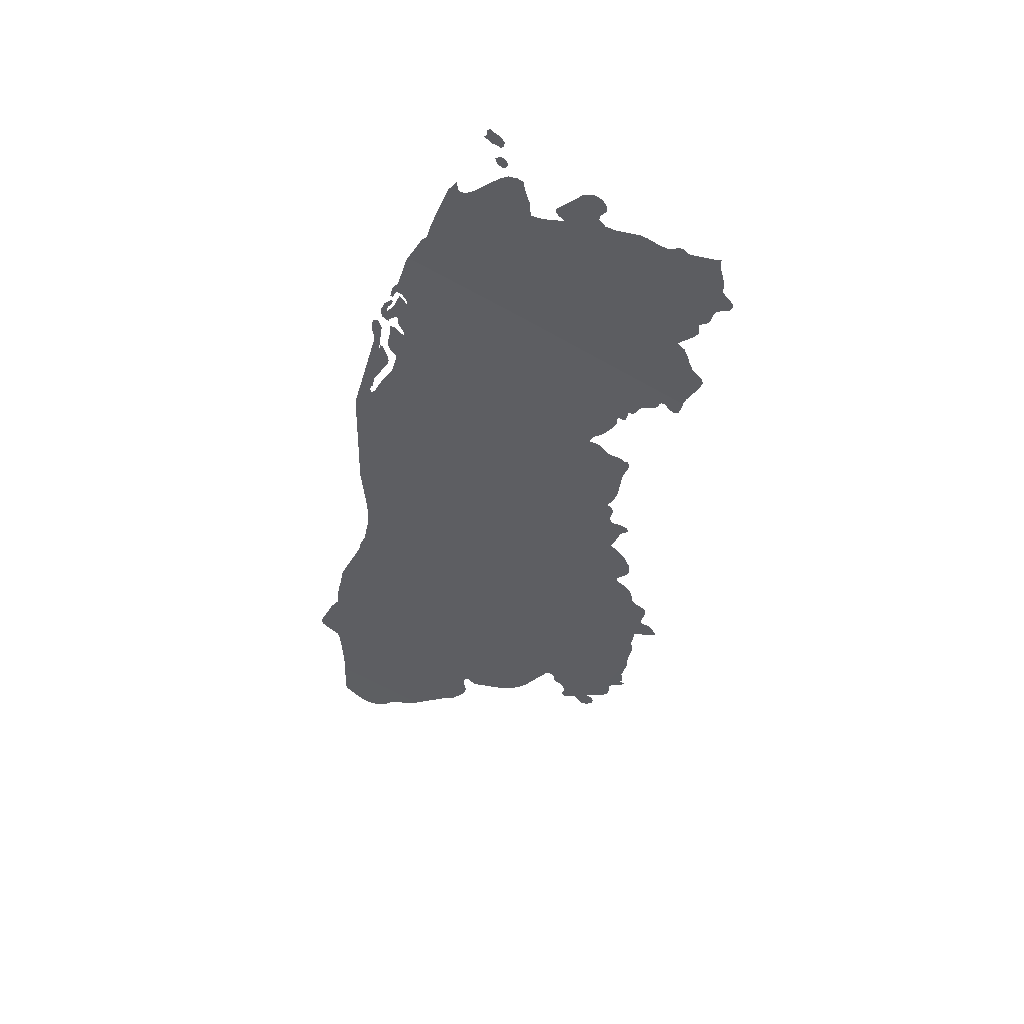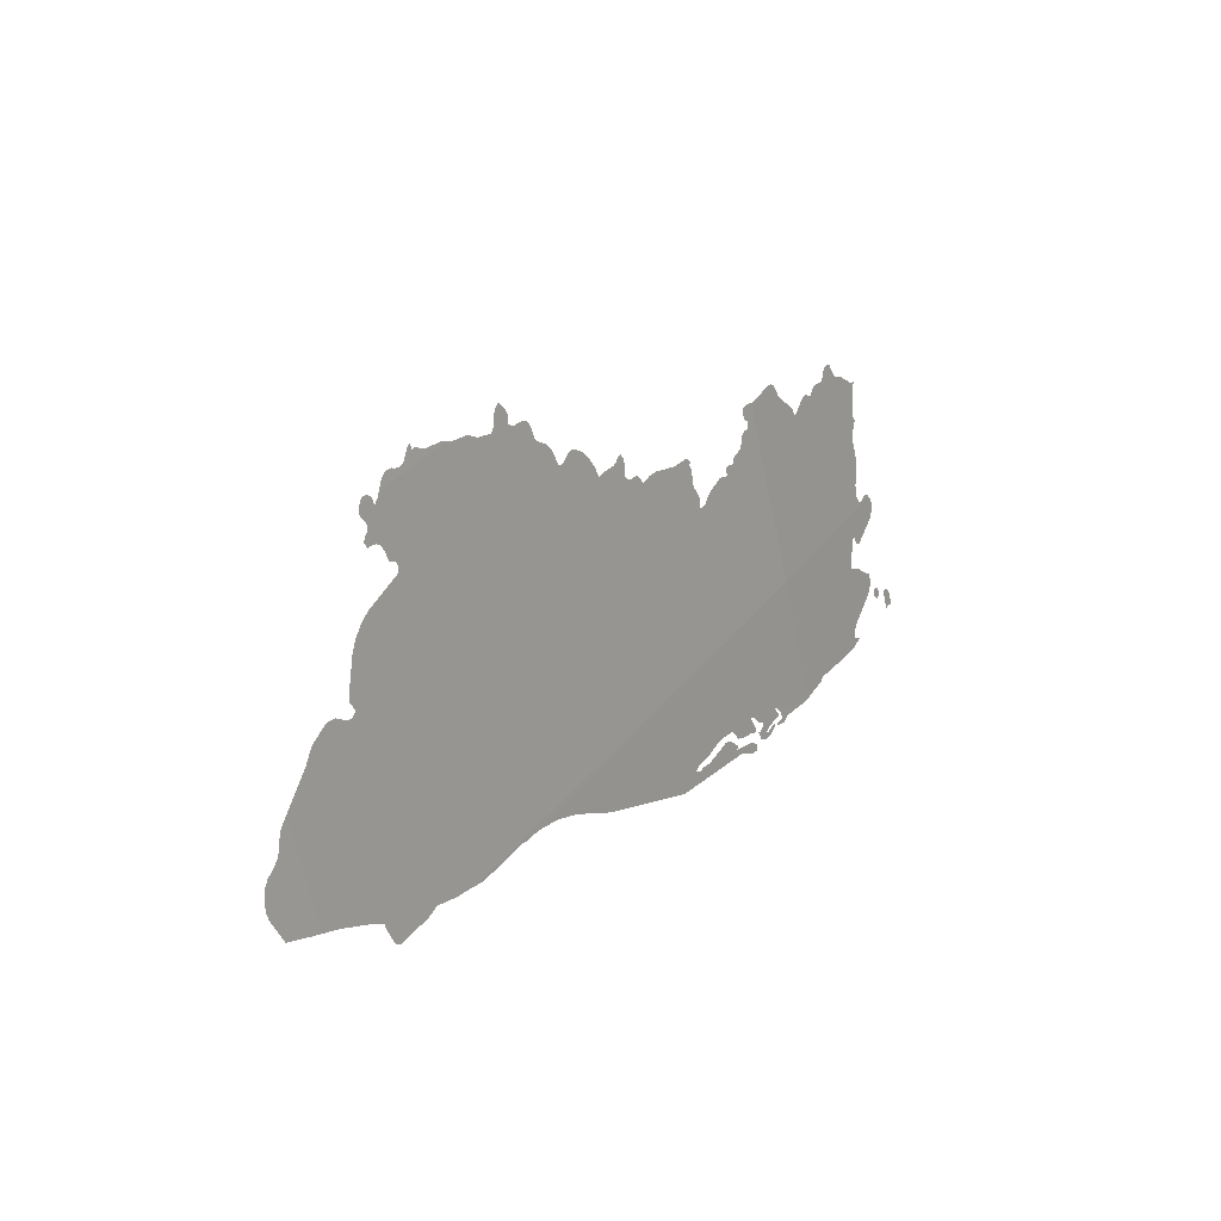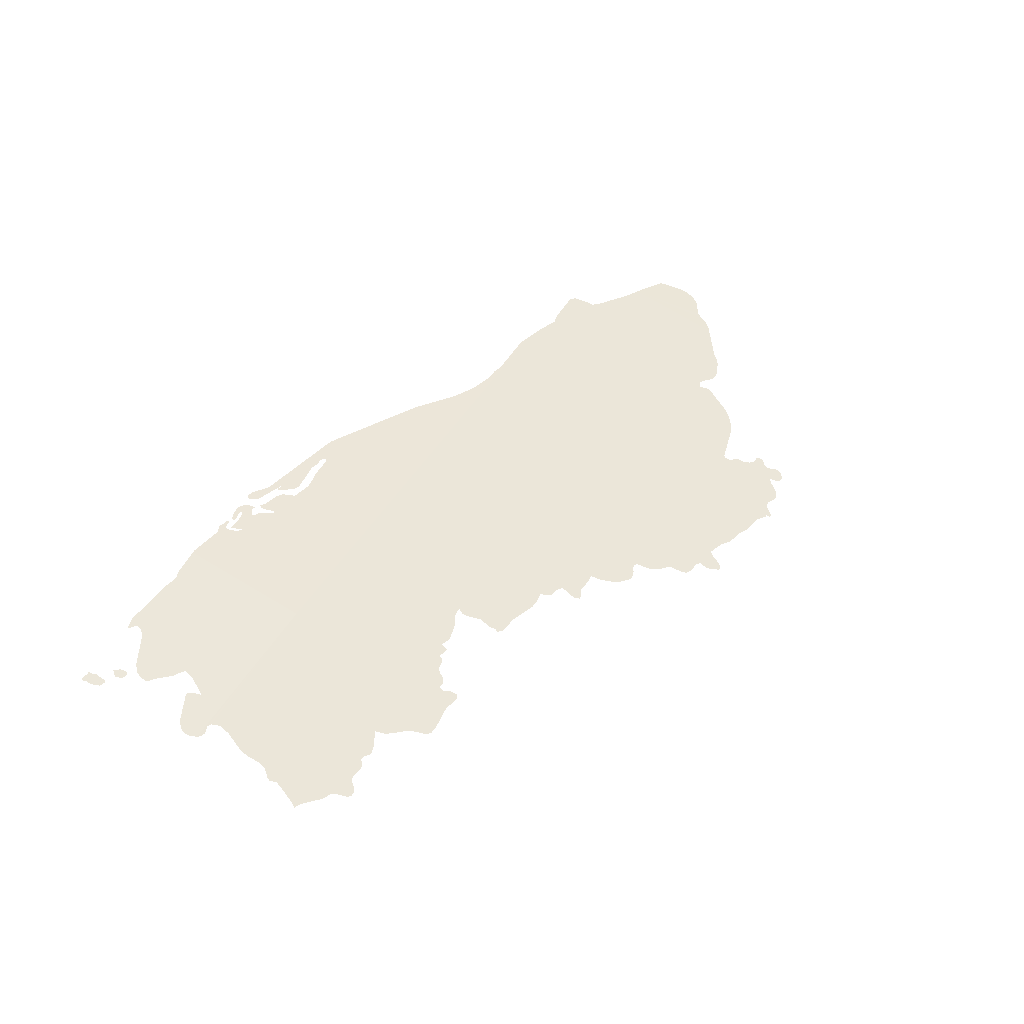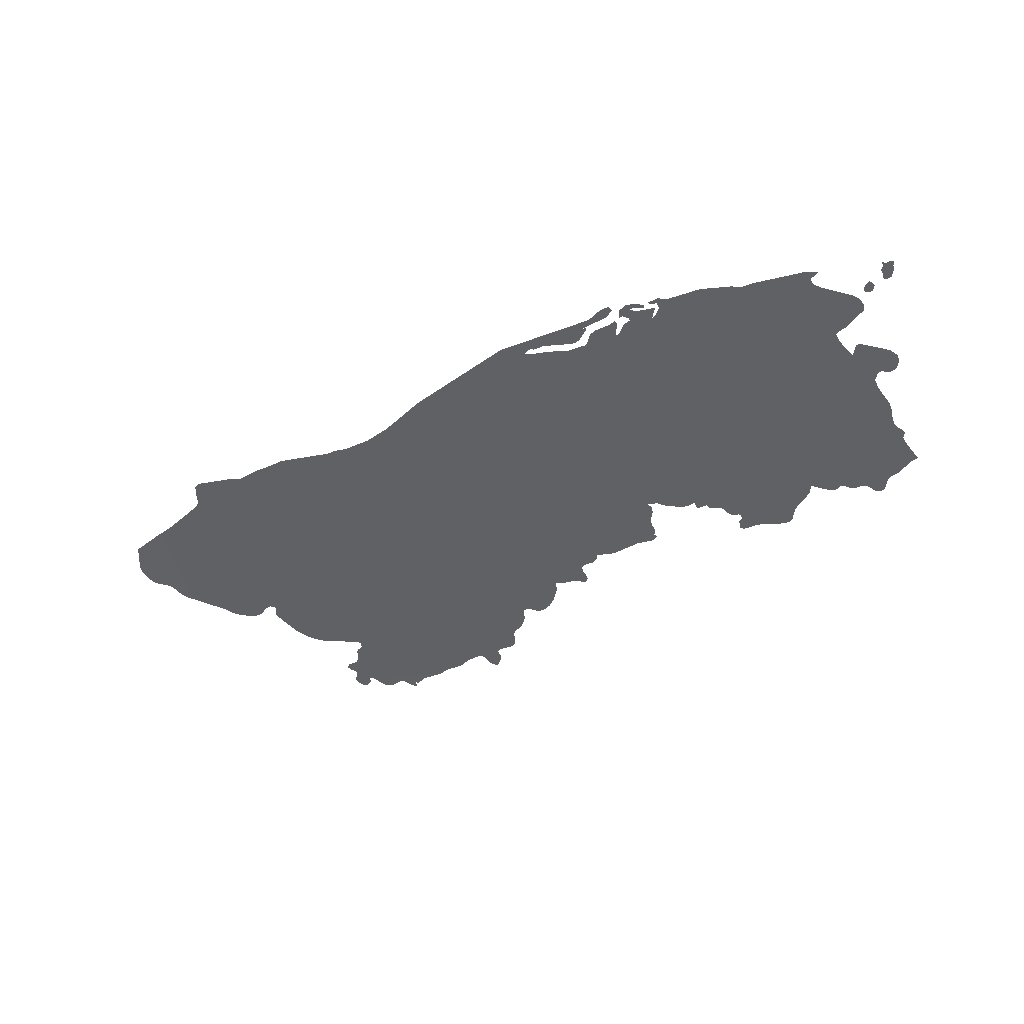
<metadata>
{"format":"obj","ext":"obj","renderer":"f3d","projection":"perspective","resolution":1024,"background":"white","views":[{"elev":-37.7,"azim":64.6,"up":"+Z"},{"elev":35.2,"azim":-56.4,"up":"+Y"},{"elev":44.5,"azim":118.7,"up":"+Z"},{"elev":-37.1,"azim":15.2,"up":"+Z"}]}
</metadata>
<code>
o 0_El_Salvador_sphere.001
v 0.1957 1.14 4.864
v 0.196 1.139 4.864
v 0.1953 1.138 4.864
v 0.1941 1.139 4.864
v 0.1934 1.138 4.864
v 0.1934 1.139 4.864
v 0.1929 1.14 4.864
v 0.193 1.142 4.864
v 0.193 1.143 4.863
v 0.1936 1.143 4.863
v 0.1948 1.143 4.863
v 0.1956 1.141 4.863
f 1 6 4
f 1 12 6
f 12 11 8
f 11 10 8
f 10 9 8
f 8 7 12
f 7 6 12
f 3 2 1
f 6 5 4
f 4 3 1
o 1_El_Salvador_sphere.001
v 0.1905 1.143 4.863
v 0.1899 1.143 4.863
v 0.1888 1.144 4.863
v 0.1885 1.145 4.863
v 0.189 1.146 4.863
v 0.1897 1.146 4.863
v 0.1904 1.145 4.863
v 0.191 1.144 4.863
f 20 15 13
f 20 19 15
f 19 18 15
f 18 17 16
f 16 15 18
f 15 14 13
o 2_El_Salvador_sphere.001
v 0.1527 1.167 4.859
v -2e-06 1.206 4.852
v -2e-06 1.183 4.858
v 0.03498 1.243 4.842
v 0.0384 1.243 4.842
v 0.04045 1.243 4.842
v 0.05971 1.243 4.842
v 0.07488 1.243 4.842
v 0.07538 1.243 4.842
v 0.1929 1.167 4.858
v 0.1529 1.138 4.866
v 0.03736 1.167 4.861
v 0.1524 1.208 4.849
v 0.06106 1.243 4.842
v 0.06538 1.242 4.842
v 0.06753 1.24 4.843
v 0.07145 1.239 4.843
v 0.07225 1.24 4.843
v 0.07346 1.242 4.842
v 0.07413 1.243 4.842
v 0.0758 1.243 4.842
v 0.07629 1.242 4.842
v 0.07671 1.241 4.842
v 0.0769 1.24 4.842
v 0.07683 1.24 4.843
v 0.07649 1.239 4.843
v 0.07746 1.238 4.843
v 0.08036 1.238 4.843
v 0.08172 1.237 4.843
v 0.08226 1.236 4.843
v 0.08261 1.233 4.844
v 0.08299 1.233 4.844
v 0.08515 1.231 4.845
v 0.08594 1.23 4.845
v 0.0867 1.229 4.845
v 0.08703 1.228 4.845
v 0.08708 1.227 4.846
v 0.08717 1.227 4.846
v 0.08745 1.226 4.846
v 0.08819 1.225 4.846
v 0.08902 1.225 4.846
v 0.09002 1.226 4.846
v 0.0912 1.226 4.846
v 0.09253 1.226 4.846
v 0.09464 1.225 4.846
v 0.09642 1.223 4.846
v 0.09771 1.22 4.847
v 0.09828 1.218 4.848
v 0.09977 1.218 4.848
v 0.1035 1.218 4.848
v 0.1045 1.218 4.847
v 0.1054 1.219 4.847
v 0.1061 1.219 4.847
v 0.1067 1.218 4.848
v 0.1067 1.217 4.848
v 0.1062 1.215 4.848
v 0.1061 1.214 4.849
v 0.1075 1.213 4.849
v 0.1093 1.213 4.849
v 0.1097 1.213 4.849
v 0.1103 1.212 4.849
v 0.1107 1.212 4.849
v 0.1109 1.211 4.849
v 0.1109 1.211 4.849
v 0.1114 1.211 4.849
v 0.1135 1.211 4.849
v 0.1157 1.211 4.849
v 0.1221 1.209 4.85
v 0.1259 1.208 4.85
v 0.1267 1.208 4.85
v 0.1275 1.207 4.85
v 0.1274 1.207 4.85
v 0.1269 1.207 4.85
v 0.1274 1.206 4.85
v 0.1274 1.205 4.851
v 0.1271 1.204 4.851
v 0.1269 1.202 4.851
v 0.1272 1.202 4.851
v 0.1281 1.199 4.852
v 0.1282 1.198 4.852
v 0.1274 1.197 4.852
v 0.1297 1.197 4.852
v 0.1313 1.198 4.852
v 0.1328 1.199 4.852
v 0.1362 1.199 4.852
v 0.137 1.199 4.852
v 0.1384 1.199 4.852
v 0.139 1.199 4.852
v 0.1391 1.199 4.852
v 0.1391 1.2 4.852
v 0.1394 1.2 4.851
v 0.1399 1.2 4.851
v 0.1406 1.2 4.851
v 0.1413 1.2 4.851
v 0.1418 1.2 4.852
v 0.1424 1.201 4.851
v 0.1433 1.201 4.851
v 0.1444 1.201 4.851
v 0.1453 1.202 4.851
v 0.1459 1.202 4.851
v 0.1462 1.203 4.851
v 0.1466 1.203 4.851
v 0.1471 1.204 4.85
v 0.1481 1.204 4.85
v 0.1489 1.204 4.85
v 0.1494 1.204 4.85
v 0.1498 1.205 4.85
v 0.1489 1.206 4.85
v 0.1486 1.208 4.849
v 0.1495 1.209 4.849
v 0.1507 1.209 4.849
v 0.03485 1.168 4.861
v 0.03243 1.168 4.861
v 0.02705 1.17 4.861
v 0.02423 1.169 4.861
v 0.01619 1.169 4.861
v 0.0149 1.17 4.861
v 0.01403 1.173 4.86
v 0.01371 1.175 4.86
v 0.01265 1.176 4.859
v 0.01091 1.177 4.859
v 0.004055 1.181 4.858
v 0.007331 1.211 4.851
v 0.009124 1.213 4.85
v 0.01003 1.213 4.85
v 0.01376 1.215 4.85
v 0.01501 1.215 4.85
v 0.01654 1.214 4.85
v 0.01874 1.213 4.85
v 0.01997 1.212 4.85
v 0.02121 1.213 4.85
v 0.02124 1.213 4.85
v 0.02063 1.215 4.85
v 0.02055 1.215 4.85
v 0.02079 1.216 4.849
v 0.0244 1.222 4.848
v 0.0261 1.224 4.847
v 0.02822 1.226 4.847
v 0.03045 1.227 4.847
v 0.03953 1.229 4.846
v 0.04008 1.229 4.846
v 0.04006 1.231 4.845
v 0.03979 1.231 4.845
v 0.03872 1.231 4.845
v 0.03835 1.232 4.845
v 0.03819 1.232 4.845
v 0.03804 1.234 4.845
v 0.03793 1.234 4.845
v 0.03744 1.235 4.844
v 0.03719 1.235 4.844
v 0.0367 1.236 4.844
v 0.03612 1.236 4.844
v 0.03435 1.236 4.844
v 0.03383 1.237 4.844
v 0.03433 1.238 4.844
v 0.03517 1.239 4.844
v 0.03571 1.239 4.843
v 0.03547 1.24 4.843
v 0.03485 1.241 4.843
v 0.03448 1.242 4.843
v 0.03864 1.242 4.843
v 0.03979 1.243 4.842
v 0.153 1.208 4.849
v 0.1544 1.208 4.849
v 0.1588 1.209 4.849
v 0.161 1.209 4.849
v 0.162 1.208 4.849
v 0.1633 1.205 4.85
v 0.1645 1.203 4.85
v 0.1661 1.202 4.85
v 0.1675 1.2 4.851
v 0.1682 1.198 4.851
v 0.1721 1.2 4.85
v 0.1734 1.2 4.85
v 0.174 1.2 4.85
v 0.1753 1.199 4.85
v 0.1759 1.199 4.85
v 0.1763 1.2 4.85
v 0.1774 1.2 4.85
v 0.178 1.201 4.85
v 0.1789 1.2 4.85
v 0.1805 1.2 4.85
v 0.1814 1.2 4.85
v 0.1822 1.201 4.85
v 0.1829 1.202 4.849
v 0.1837 1.202 4.849
v 0.185 1.202 4.849
v 0.1858 1.202 4.849
v 0.1867 1.2 4.85
v 0.1874 1.199 4.85
v 0.1878 1.198 4.85
v 0.189 1.198 4.85
v 0.1895 1.198 4.85
v 0.1909 1.196 4.85
v 0.1933 1.194 4.851
v 0.1948 1.194 4.851
v 0.1941 1.193 4.851
v 0.1924 1.189 4.852
v 0.192 1.187 4.853
v 0.1925 1.186 4.853
v 0.1921 1.185 4.853
v 0.1913 1.184 4.853
v 0.1905 1.183 4.854
v 0.1902 1.182 4.854
v 0.1903 1.179 4.855
v 0.1901 1.177 4.855
v 0.1881 1.172 4.857
v 0.1876 1.17 4.857
v 0.1886 1.168 4.858
v 0.1894 1.168 4.858
v 0.1912 1.168 4.857
v 0.1925 1.168 4.857
v 0.05074 1.247 4.841
v 0.05086 1.246 4.842
v 0.05129 1.246 4.841
v 0.05384 1.245 4.842
v 0.05515 1.245 4.842
v 0.05842 1.244 4.842
v 0.03623 1.244 4.842
v 0.03747 1.244 4.842
v 0.04188 1.245 4.842
v 0.04246 1.245 4.842
v 0.04338 1.246 4.842
v 0.04472 1.246 4.842
v 0.04568 1.245 4.842
v 0.04663 1.245 4.842
v 0.04796 1.245 4.842
v 0.04988 1.247 4.841
v 0.1523 1.138 4.866
v 0.1444 1.139 4.866
v 0.1424 1.139 4.866
v 0.1413 1.139 4.866
v 0.1401 1.139 4.866
v 0.1401 1.14 4.866
v 0.142 1.14 4.866
v 0.1421 1.141 4.866
v 0.1411 1.143 4.865
v 0.14 1.144 4.865
v 0.1395 1.144 4.865
v 0.1409 1.142 4.865
v 0.1413 1.141 4.866
v 0.1382 1.141 4.866
v 0.1367 1.141 4.866
v 0.1354 1.141 4.866
v 0.1362 1.14 4.866
v 0.1369 1.14 4.866
v 0.1377 1.141 4.866
v 0.1389 1.141 4.866
v 0.1389 1.14 4.866
v 0.1369 1.139 4.866
v 0.1347 1.139 4.866
v 0.133 1.14 4.866
v 0.1325 1.142 4.866
v 0.1333 1.142 4.866
v 0.1348 1.143 4.865
v 0.1348 1.143 4.865
v 0.1334 1.144 4.865
v 0.1317 1.146 4.865
v 0.1307 1.147 4.865
v 0.131 1.146 4.865
v 0.1315 1.145 4.865
v 0.1317 1.144 4.865
v 0.1313 1.143 4.865
v 0.1301 1.144 4.865
v 0.1265 1.144 4.865
v 0.1249 1.145 4.865
v 0.1235 1.148 4.864
v 0.1229 1.148 4.864
v 0.1219 1.148 4.864
v 0.1191 1.149 4.864
v 0.1178 1.149 4.864
v 0.1144 1.148 4.865
v 0.1096 1.148 4.865
v 0.1085 1.147 4.865
v 0.1091 1.147 4.865
v 0.1097 1.147 4.865
v 0.1103 1.147 4.865
v 0.1109 1.147 4.865
v 0.1133 1.146 4.865
v 0.1201 1.147 4.865
v 0.1209 1.147 4.865
v 0.122 1.146 4.865
v 0.1226 1.146 4.865
v 0.1236 1.144 4.865
v 0.1244 1.144 4.865
v 0.1244 1.143 4.865
v 0.1228 1.144 4.865
v 0.1216 1.144 4.865
v 0.1191 1.145 4.865
v 0.1191 1.144 4.865
v 0.1261 1.143 4.866
v 0.1297 1.141 4.866
v 0.1314 1.14 4.866
v 0.1308 1.139 4.866
v 0.1292 1.139 4.866
v 0.1275 1.14 4.866
v 0.1264 1.141 4.866
v 0.1252 1.141 4.866
v 0.1032 1.145 4.865
v 0.1005 1.146 4.865
v 0.07934 1.156 4.863
v 0.06922 1.162 4.862
v 0.06343 1.165 4.861
v 0.05719 1.166 4.861
v 0.05429 1.166 4.861
v 0.05208 1.167 4.861
v 0.04001 1.167 4.861
v 0.1936 1.166 4.858
v 0.1938 1.165 4.858
v 0.1936 1.164 4.858
v 0.1921 1.162 4.859
v 0.1854 1.159 4.86
v 0.1847 1.16 4.86
v 0.1843 1.16 4.86
v 0.1836 1.162 4.859
v 0.1812 1.158 4.86
v 0.1807 1.156 4.861
v 0.1822 1.155 4.861
v 0.1832 1.154 4.861
v 0.1861 1.152 4.862
v 0.1877 1.15 4.862
v 0.1879 1.15 4.862
v 0.1879 1.149 4.862
v 0.1872 1.147 4.862
v 0.1855 1.146 4.863
v 0.1792 1.143 4.864
v 0.1775 1.141 4.864
v 0.1772 1.14 4.865
v 0.1792 1.139 4.865
v 0.1762 1.138 4.865
v 0.1644 1.139 4.865
v 0.1616 1.139 4.865
v 0.1611 1.139 4.866
v 0.1596 1.139 4.866
v -0.001865 1.184 4.858
v -0.008004 1.187 4.857
v -0.009832 1.192 4.855
v -0.009874 1.194 4.855
v -0.009661 1.195 4.855
v -0.009207 1.196 4.854
v -0.00853 1.198 4.854
v -0.007511 1.199 4.854
v -0.005169 1.2 4.854
v -0.004121 1.201 4.853
v -0.003331 1.202 4.853
v -0.002767 1.203 4.853
v -0.002042 1.204 4.853
v -0.000776 1.205 4.852
f 52 37 59
f 218 214 211
f 247 246 236
f 25 239 24
f 291 290 21
f 265 264 271
f 308 309 310
f 311 318 317
f 255 254 252
f 338 337 346
f 355 363 357
f 21 33 126
f 33 131 127
f 131 130 128
f 130 129 128
f 128 127 131
f 132 32 151
f 32 21 101
f 132 151 133
f 134 133 151
f 134 151 150
f 136 135 138
f 135 134 139
f 138 137 136
f 139 138 135
f 140 139 150
f 139 134 150
f 33 127 126
f 141 140 150
f 21 126 119
f 126 125 120
f 125 124 123
f 123 122 125
f 122 121 125
f 121 120 125
f 126 120 119
f 142 141 150
f 22 23 142
f 145 144 149
f 144 143 149
f 143 22 142
f 143 142 150
f 146 145 149
f 148 147 146
f 149 148 146
f 21 119 115
f 119 118 115
f 118 117 115
f 117 116 115
f 115 114 108
f 114 113 108
f 150 149 143
f 113 112 109
f 112 111 110
f 112 110 109
f 21 115 108
f 113 109 108
f 151 32 160
f 160 32 59
f 152 151 159
f 154 153 155
f 153 152 155
f 156 155 152
f 158 157 159
f 157 156 159
f 160 159 151
f 159 156 152
f 21 108 102
f 108 107 102
f 107 106 105
f 105 104 107
f 104 103 107
f 103 102 107
f 101 100 99
f 21 102 101
f 161 160 59
f 32 101 84
f 162 161 34
f 32 84 77
f 68 32 77
f 101 99 98
f 32 68 60
f 165 164 166
f 164 163 166
f 163 162 26
f 32 60 59
f 101 98 87
f 98 97 87
f 96 95 93
f 95 94 93
f 84 101 85
f 97 96 88
f 167 166 163
f 93 92 91
f 91 90 93
f 90 89 93
f 88 87 97
f 87 86 85
f 89 88 93
f 87 85 101
f 84 83 82
f 96 93 88
f 167 163 168
f 168 163 182
f 84 82 81
f 81 80 79
f 81 79 84
f 79 78 84
f 84 78 77
f 169 168 182
f 161 59 37
f 163 26 182
f 170 169 181
f 161 37 36
f 171 170 181
f 34 161 36
f 76 75 71
f 75 74 71
f 77 76 70
f 68 77 69
f 174 173 175
f 173 172 175
f 172 171 176
f 177 171 181
f 74 73 72
f 71 74 72
f 70 69 77
f 71 70 76
f 171 177 176
f 176 175 172
f 68 67 60
f 67 66 61
f 180 179 24
f 179 178 181
f 24 179 181
f 178 177 181
f 162 34 27
f 26 162 27
f 67 61 60
f 66 65 61
f 181 25 24
f 182 181 169
f 36 35 34
f 65 64 62
f 61 65 62
f 64 63 62
f 40 39 41
f 39 38 44
f 41 39 42
f 29 28 41
f 28 40 41
f 43 42 39
f 44 43 39
f 46 45 38
f 45 44 38
f 49 48 50
f 48 47 51
f 50 48 51
f 47 46 37
f 46 38 37
f 52 51 47
f 54 53 58
f 53 52 58
f 56 55 57
f 55 54 57
f 58 57 54
f 59 58 52
f 52 47 37
f 30 232 231
f 30 231 230
f 183 33 21
f 186 185 187
f 185 184 188
f 184 183 189
f 183 21 192
f 21 30 230
f 21 230 229
f 185 188 187
f 183 192 189
f 188 184 189
f 191 190 192
f 190 189 192
f 21 229 228
f 227 226 225
f 21 228 227
f 194 193 195
f 193 192 196
f 196 195 193
f 192 21 227
f 227 225 224
f 227 224 192
f 224 223 197
f 196 192 197
f 197 192 224
f 200 199 201
f 199 198 201
f 198 197 202
f 197 223 202
f 222 221 219
f 221 220 219
f 223 222 219
f 202 201 198
f 223 219 202
f 203 202 210
f 206 205 208
f 205 204 209
f 206 208 207
f 202 219 210
f 208 205 209
f 204 203 209
f 210 219 211
f 219 218 211
f 218 217 215
f 214 218 215
f 217 216 215
f 214 213 212
f 210 209 203
f 214 212 211
f 26 27 246
f 27 238 237
f 27 237 246
f 242 241 26
f 244 243 242
f 245 244 242
f 237 236 246
f 236 235 234
f 234 233 248
f 234 248 247
f 245 242 26
f 246 245 26
f 236 234 247
f 25 240 239
f 32 327 326
f 326 325 324
f 21 32 326
f 258 31 21
f 278 277 259
f 259 258 21
f 21 326 324
f 21 324 323
f 278 259 21
f 279 278 21
f 21 323 322
f 322 321 21
f 321 320 293
f 320 319 294
f 319 309 299
f 309 308 301
f 308 307 303
f 302 308 303
f 307 306 305
f 304 303 307
f 307 305 304
f 308 302 301
f 301 300 309
f 300 299 309
f 299 298 297
f 319 299 297
f 321 293 291
f 21 321 291
f 319 297 296
f 282 281 284
f 281 280 284
f 284 283 282
f 286 285 279
f 285 284 280
f 279 285 280
f 287 286 279
f 319 296 295
f 319 295 294
f 287 279 288
f 279 21 288
f 290 289 288
f 293 292 291
f 320 294 293
f 290 288 21
f 258 259 262
f 259 277 276
f 259 276 262
f 261 260 262
f 260 258 262
f 276 275 263
f 262 276 263
f 274 273 272
f 275 274 264
f 264 263 275
f 274 272 264
f 272 271 264
f 271 270 265
f 270 269 267
f 269 268 267
f 267 266 270
f 266 265 270
f 310 309 319
f 310 319 318
f 307 308 318
f 308 310 318
f 312 311 317
f 311 307 318
f 314 313 315
f 313 312 315
f 316 315 312
f 317 316 312
f 31 258 257
f 31 257 249
f 257 256 250
f 250 249 257
f 252 251 255
f 251 250 255
f 254 253 252
f 256 255 250
f 21 31 353
f 31 354 353
f 328 30 331
f 30 21 335
f 330 329 331
f 329 328 331
f 332 331 335
f 334 333 332
f 335 334 332
f 335 331 30
f 21 353 352
f 352 351 337
f 351 350 348
f 347 351 348
f 350 349 348
f 21 352 337
f 351 347 337
f 346 345 338
f 345 344 340
f 338 345 339
f 347 346 337
f 336 335 21
f 337 336 21
f 344 343 340
f 343 342 340
f 342 341 340
f 340 339 345
f 23 22 365
f 22 368 365
f 368 367 366
f 368 366 365
f 355 23 364
f 364 23 365
f 357 356 355
f 359 358 363
f 358 357 363
f 361 360 362
f 360 359 363
f 363 362 360
f 364 363 355

</code>
